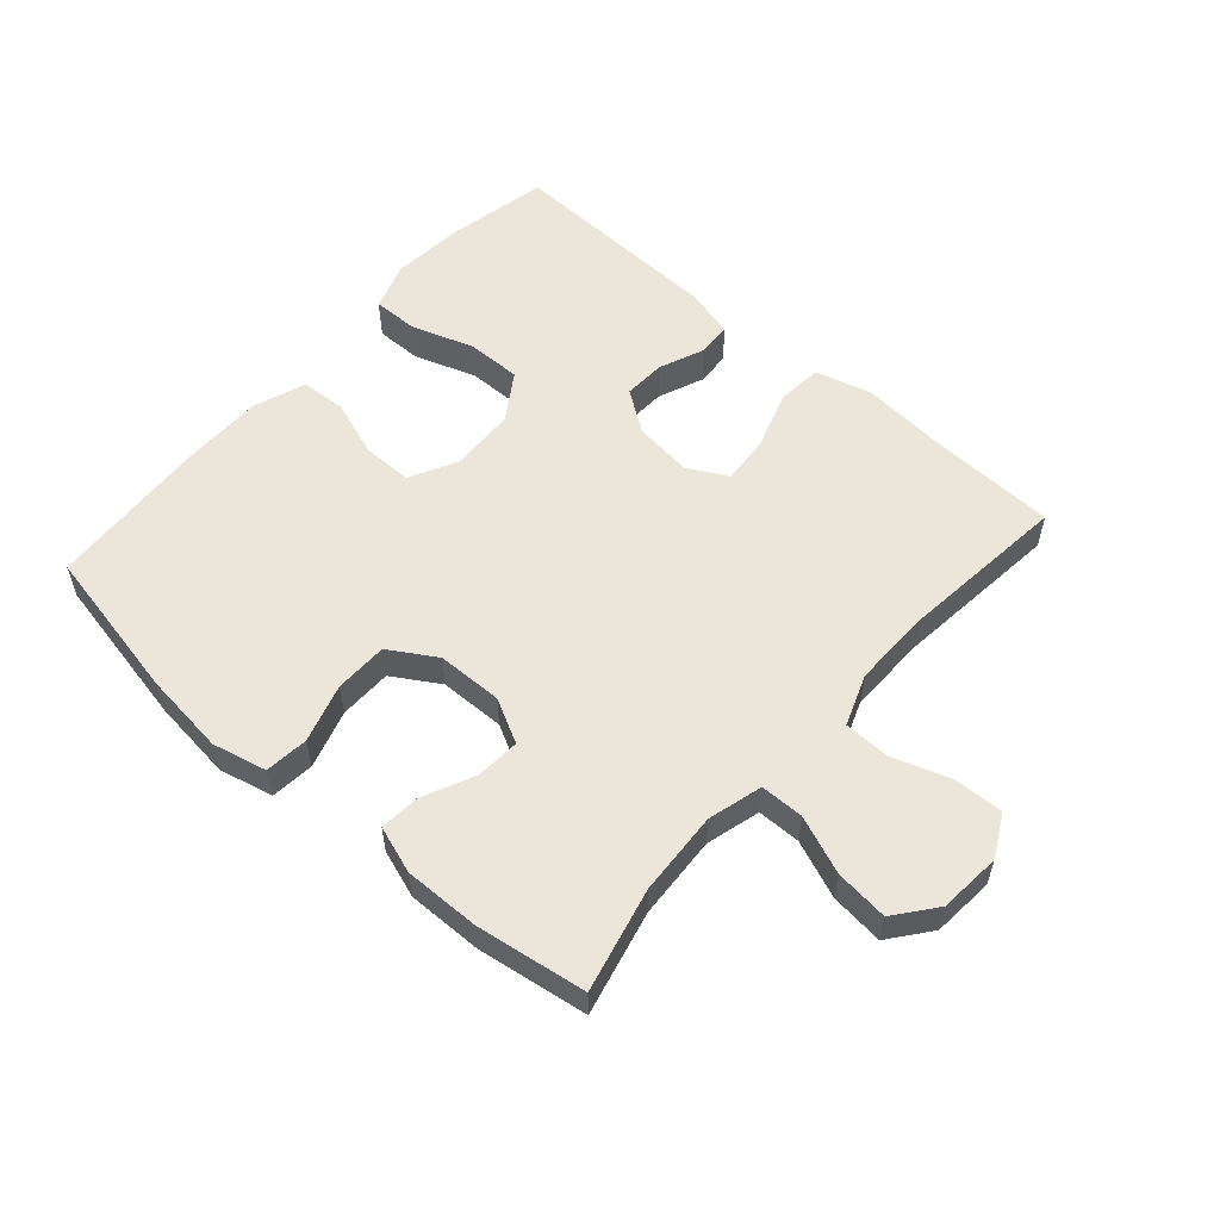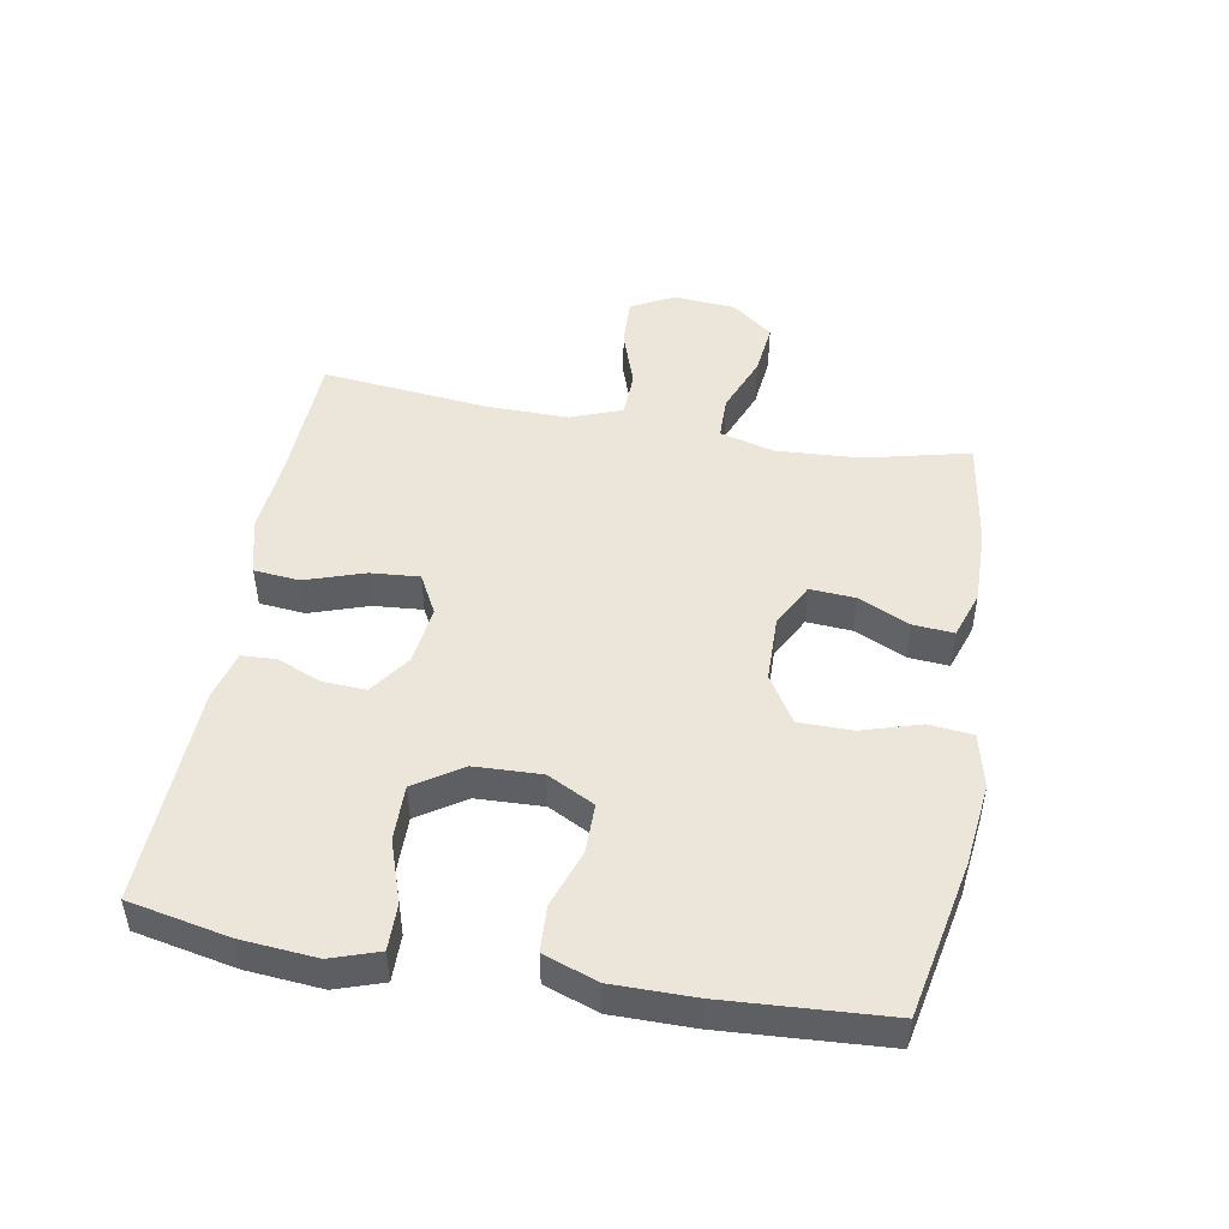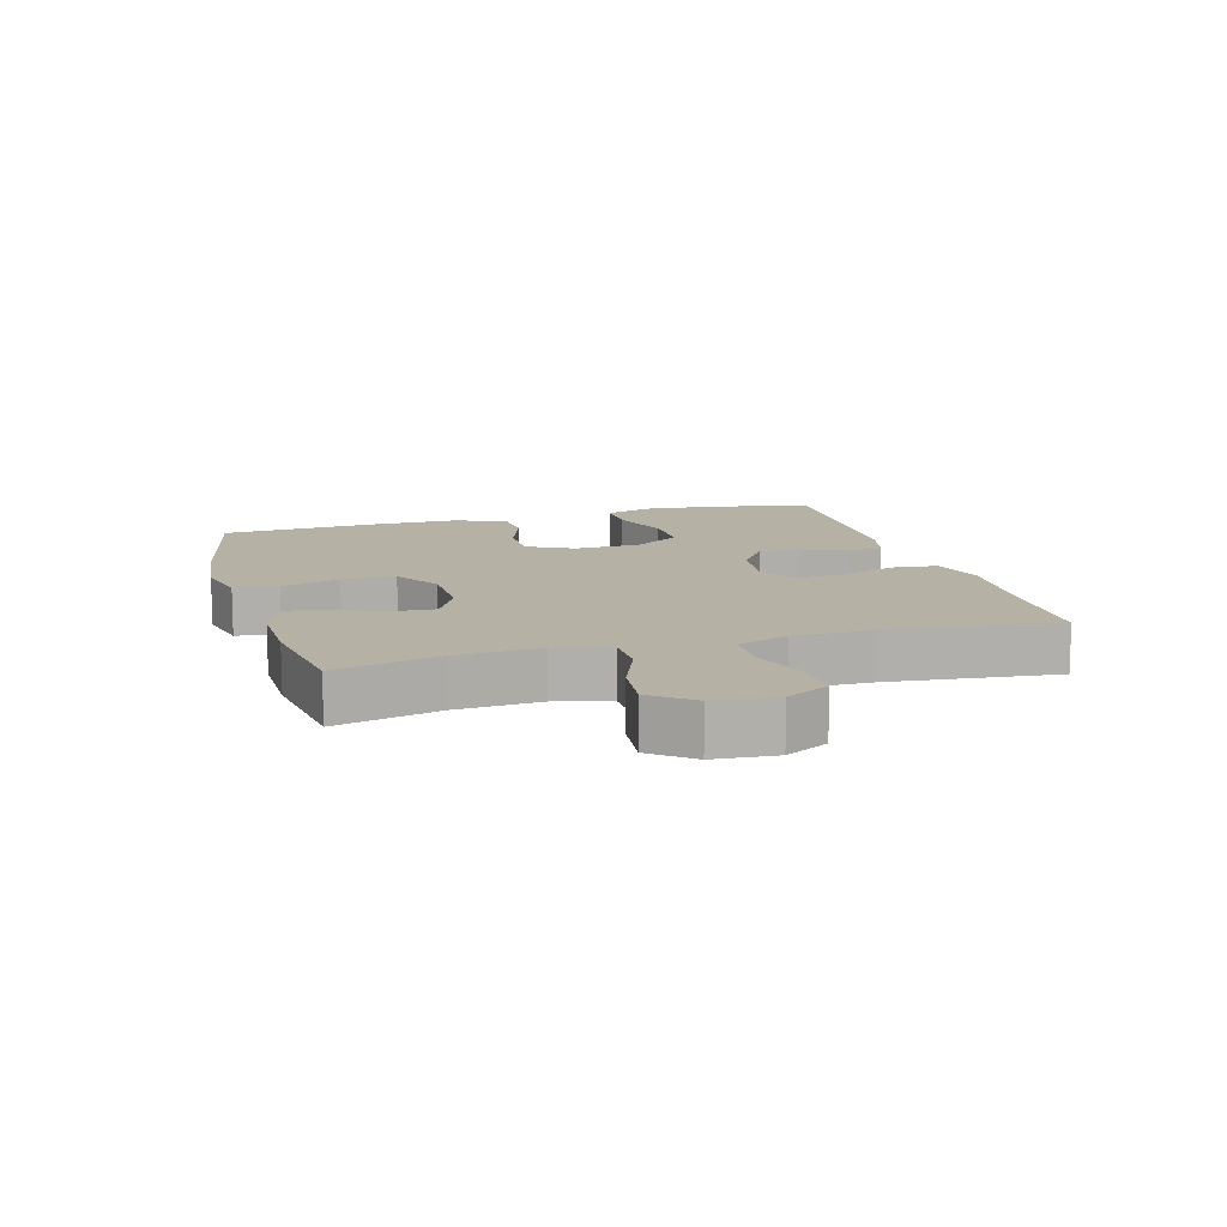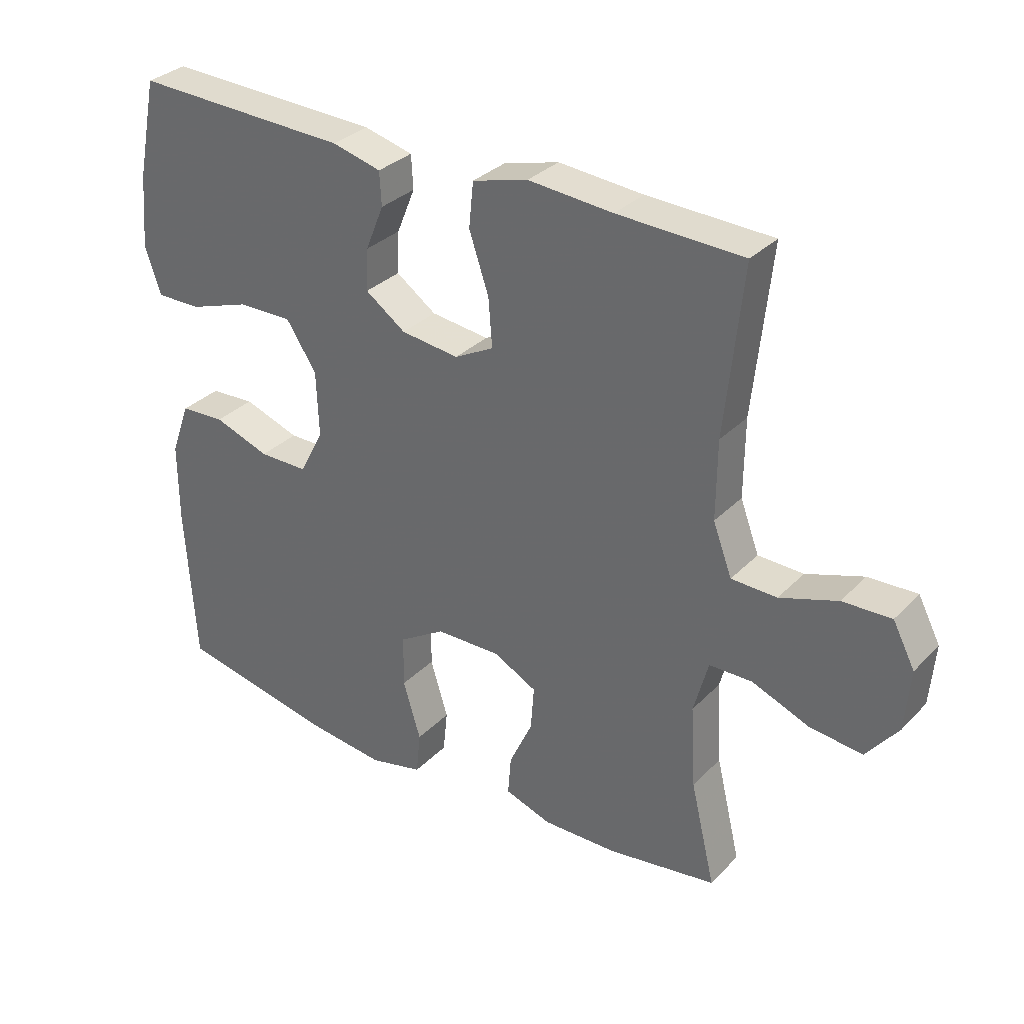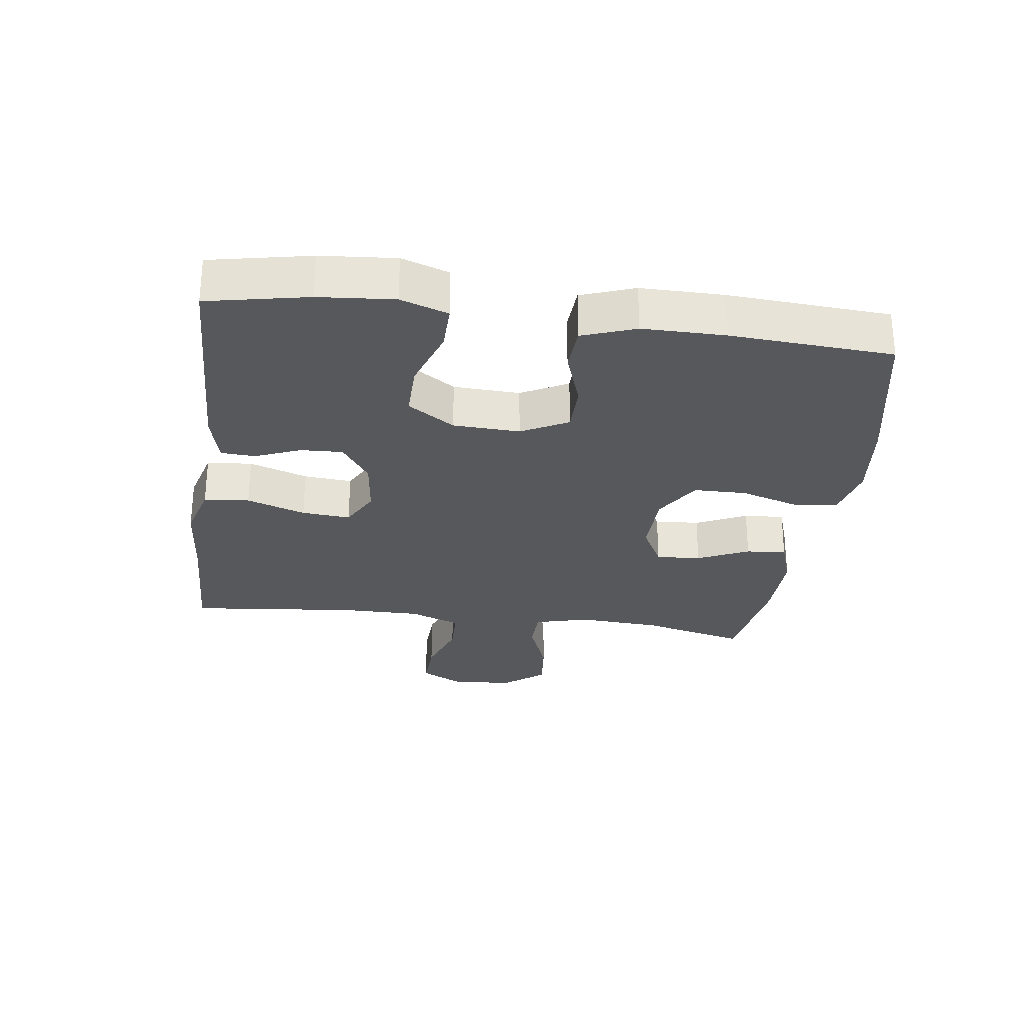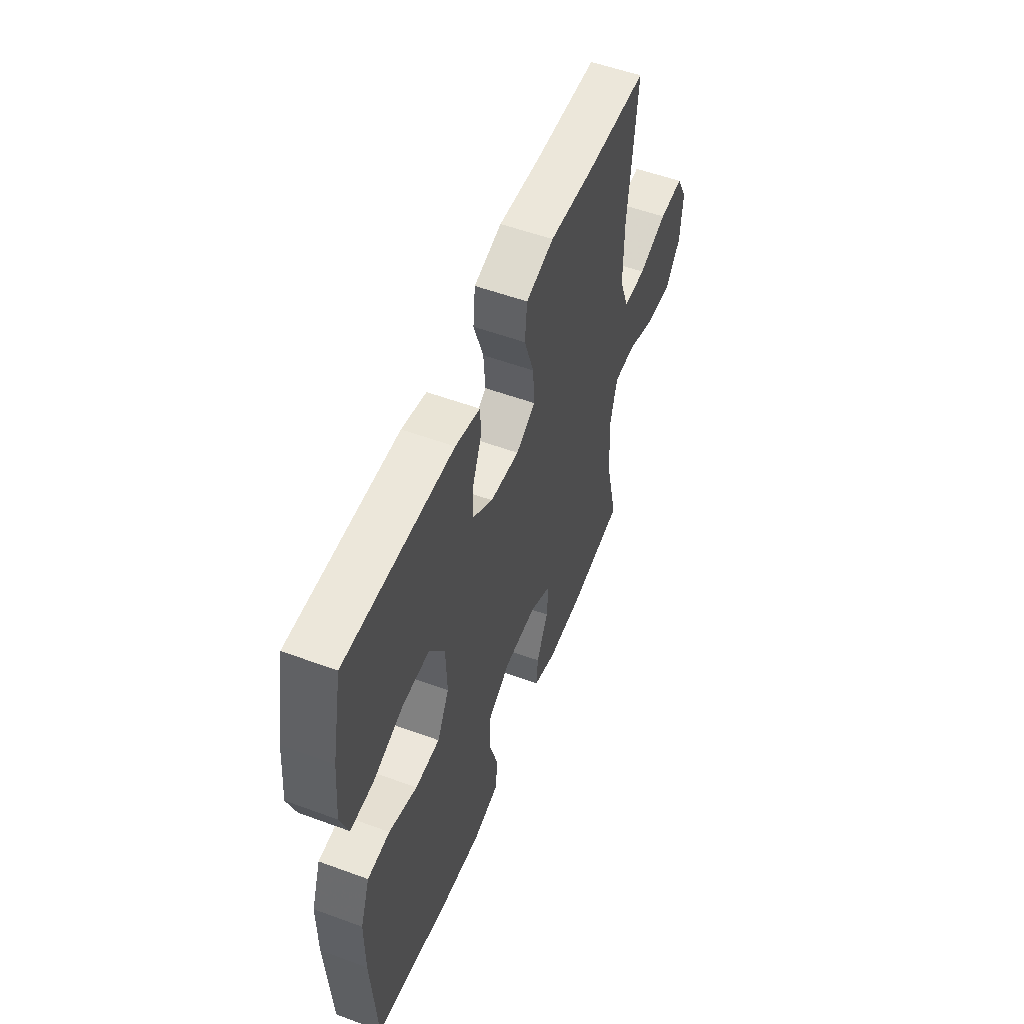
<metadata>
{"format":"obj","ext":"obj","renderer":"f3d","projection":"perspective","resolution":1024,"background":"white","views":[{"elev":56.0,"azim":-138.6,"up":"+Y"},{"elev":48.0,"azim":100.1,"up":"+Y"},{"elev":12.0,"azim":-106.0,"up":"+Y"},{"elev":32.0,"azim":-144.1,"up":"+Z"},{"elev":-28.3,"azim":82.2,"up":"+Y"},{"elev":54.5,"azim":111.3,"up":"+Z"}]}
</metadata>
<code>
v -0.5 0.07 0.5
v -0.301 0.07 0.507
v -0.167 0.07 0.518
v -0.079 0.07 0.494
v -0.072 0.07 0.423
v -0.103 0.07 0.331
v -0.109 0.07 0.255
v -0.047 0.07 0.222
v 0.045 0.07 0.233
v 0.109 0.07 0.278
v 0.106 0.07 0.344
v 0.077 0.07 0.415
v 0.08 0.07 0.468
v 0.158 0.07 0.488
v 0.5 0.07 0.5
v 0.532 0.07 0.343
v 0.542 0.07 0.226
v 0.517 0.07 0.152
v 0.445 0.07 0.153
v 0.348 0.07 0.186
v 0.262 0.07 0.187
v 0.214 0.07 0.114
v 0.21 0.07 0.01
v 0.248 0.07 -0.063
v 0.326 0.07 -0.063
v 0.415 0.07 -0.032
v 0.486 0.07 -0.036
v 0.516 0.07 -0.119
v 0.516 0.07 -0.247
v 0.5 0.07 -0.5
v 0.257 0.07 -0.549
v 0.128 0.07 -0.564
v 0.043 0.07 -0.544
v 0.036 0.07 -0.476
v 0.064 0.07 -0.384
v 0.063 0.07 -0.301
v -0.01 0.07 -0.256
v -0.113 0.07 -0.254
v -0.182 0.07 -0.29
v -0.177 0.07 -0.36
v -0.14 0.07 -0.44
v -0.135 0.07 -0.503
v -0.209 0.07 -0.528
v -0.327 0.07 -0.526
v -0.5 0.07 -0.5
v -0.461 0.07 -0.337
v -0.453 0.07 -0.206
v -0.476 0.07 -0.121
v -0.544 0.07 -0.12
v -0.635 0.07 -0.156
v -0.718 0.07 -0.165
v -0.768 0.07 -0.101
v -0.776 0.07 -0.004
v -0.741 0.07 0.063
v -0.664 0.07 0.06
v -0.573 0.07 0.029
v -0.501 0.07 0.031
v -0.471 0.07 0.111
v -0.472 0.07 0.235
v -0.5 0 0.5
v -0.301 0 0.507
v -0.167 0 0.518
v -0.079 0 0.494
v -0.072 0 0.423
v -0.103 0 0.331
v -0.109 0 0.255
v -0.047 0 0.222
v 0.045 0 0.233
v 0.109 0 0.278
v 0.106 0 0.344
v 0.077 0 0.415
v 0.08 0 0.468
v 0.158 0 0.488
v 0.5 0 0.5
v 0.532 0 0.343
v 0.542 0 0.226
v 0.517 0 0.152
v 0.445 0 0.153
v 0.348 0 0.186
v 0.262 0 0.187
v 0.214 0 0.114
v 0.21 0 0.01
v 0.248 0 -0.063
v 0.326 0 -0.063
v 0.415 0 -0.032
v 0.486 0 -0.036
v 0.516 0 -0.119
v 0.516 0 -0.247
v 0.5 0 -0.5
v 0.257 0 -0.549
v 0.128 0 -0.564
v 0.043 0 -0.544
v 0.036 0 -0.476
v 0.064 0 -0.384
v 0.063 0 -0.301
v -0.01 0 -0.256
v -0.113 0 -0.254
v -0.182 0 -0.29
v -0.177 0 -0.36
v -0.14 0 -0.44
v -0.135 0 -0.503
v -0.209 0 -0.528
v -0.327 0 -0.526
v -0.5 0 -0.5
v -0.461 0 -0.337
v -0.453 0 -0.206
v -0.476 0 -0.121
v -0.544 0 -0.12
v -0.635 0 -0.156
v -0.718 0 -0.165
v -0.768 0 -0.101
v -0.776 0 -0.004
v -0.741 0 0.063
v -0.664 0 0.06
v -0.573 0 0.029
v -0.501 0 0.031
v -0.471 0 0.111
v -0.472 0 0.235
f 54 55 56
f 53 54 56
f 52 53 56
f 51 52 56
f 50 51 56
f 49 50 56
f 48 49 56 57
f 47 48 57 58
f 44 45 46
f 43 44 46
f 42 43 46
f 41 42 46
f 40 41 46
f 39 40 46 47
f 47 58 59
f 39 47 59
f 38 39 59
f 33 34 35
f 32 33 35
f 31 32 35
f 30 31 35
f 29 30 35
f 28 29 35
f 27 28 35
f 26 27 35
f 25 26 35
f 24 25 35 36
f 23 24 36 37
f 18 19 20
f 17 18 20
f 16 17 20
f 15 16 20
f 14 15 20
f 13 14 20
f 12 13 20
f 11 12 20
f 10 11 20 21
f 9 10 21 22
f 4 5 6
f 3 4 6
f 2 3 6
f 2 6 7
f 1 2 7
f 59 1 7
f 38 59 7 8
f 23 37 38
f 22 23 38
f 9 22 38
f 8 9 38
f 115 114 113
f 115 113 112
f 115 112 111
f 115 111 110
f 115 110 109
f 115 109 108
f 116 115 108 107
f 117 116 107 106
f 105 104 103
f 105 103 102
f 105 102 101
f 105 101 100
f 105 100 99
f 106 105 99 98
f 118 117 106
f 118 106 98
f 118 98 97
f 94 93 92
f 94 92 91
f 94 91 90
f 94 90 89
f 94 89 88
f 94 88 87
f 94 87 86
f 94 86 85
f 94 85 84
f 95 94 84 83
f 96 95 83 82
f 79 78 77
f 79 77 76
f 79 76 75
f 79 75 74
f 79 74 73
f 79 73 72
f 79 72 71
f 79 71 70
f 80 79 70 69
f 81 80 69 68
f 65 64 63
f 65 63 62
f 65 62 61
f 66 65 61
f 66 61 60
f 66 60 118
f 67 66 118 97
f 97 96 82
f 97 82 81
f 97 81 68
f 97 68 67
f 1 60 61 2
f 2 61 62 3
f 3 62 63 4
f 4 63 64 5
f 5 64 65 6
f 6 65 66 7
f 7 66 67 8
f 8 67 68 9
f 9 68 69 10
f 10 69 70 11
f 11 70 71 12
f 12 71 72 13
f 13 72 73 14
f 14 73 74 15
f 15 74 75 16
f 16 75 76 17
f 17 76 77 18
f 18 77 78 19
f 19 78 79 20
f 20 79 80 21
f 21 80 81 22
f 22 81 82 23
f 23 82 83 24
f 24 83 84 25
f 25 84 85 26
f 26 85 86 27
f 27 86 87 28
f 28 87 88 29
f 29 88 89 30
f 30 89 90 31
f 31 90 91 32
f 32 91 92 33
f 33 92 93 34
f 34 93 94 35
f 35 94 95 36
f 36 95 96 37
f 37 96 97 38
f 38 97 98 39
f 39 98 99 40
f 40 99 100 41
f 41 100 101 42
f 42 101 102 43
f 43 102 103 44
f 44 103 104 45
f 45 104 105 46
f 46 105 106 47
f 47 106 107 48
f 48 107 108 49
f 49 108 109 50
f 50 109 110 51
f 51 110 111 52
f 52 111 112 53
f 53 112 113 54
f 54 113 114 55
f 55 114 115 56
f 56 115 116 57
f 57 116 117 58
f 58 117 118 59
f 59 118 60 1

</code>
